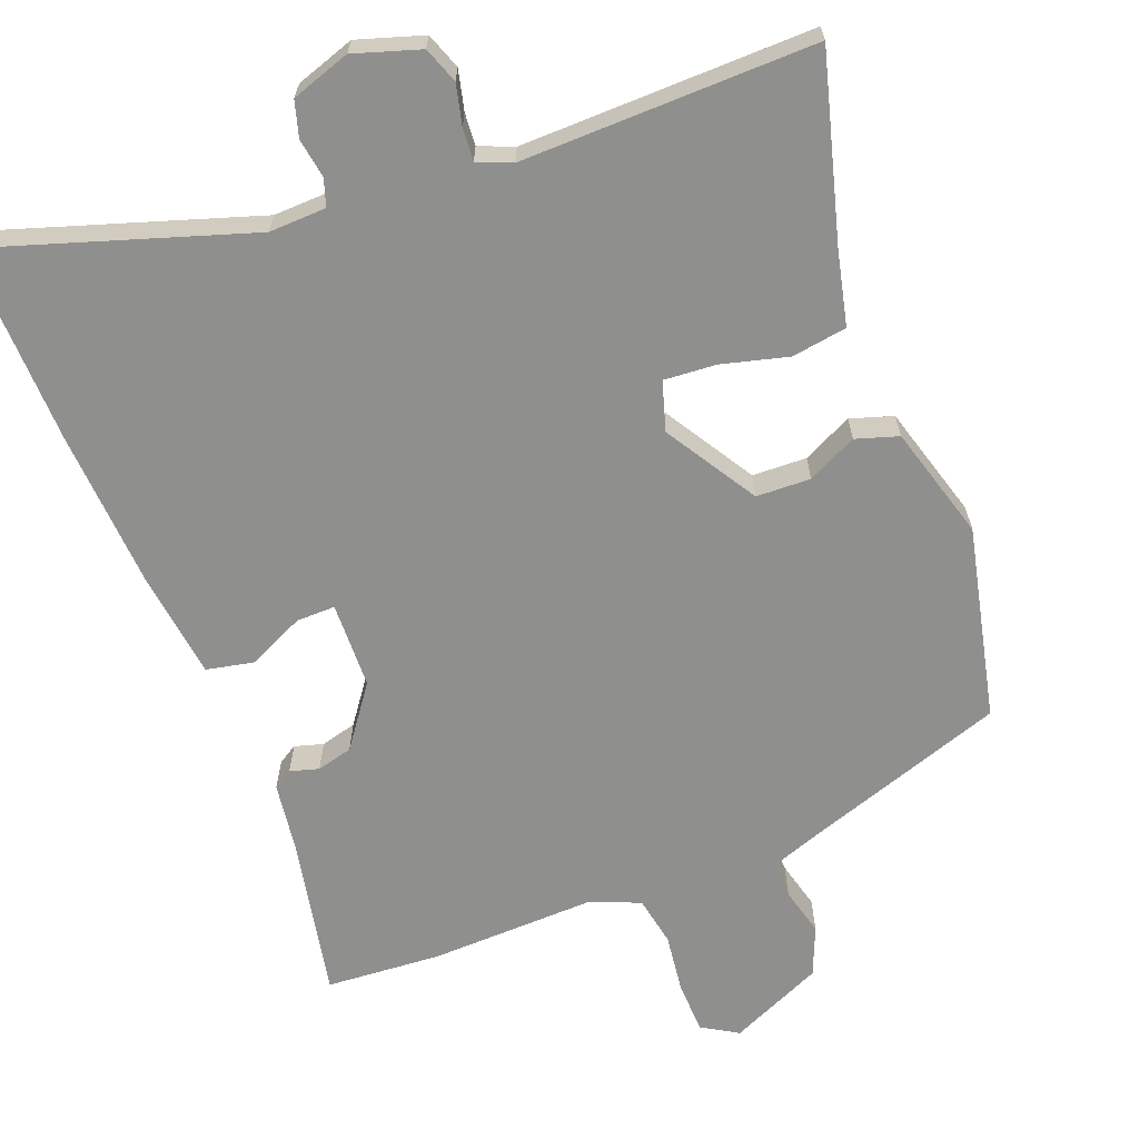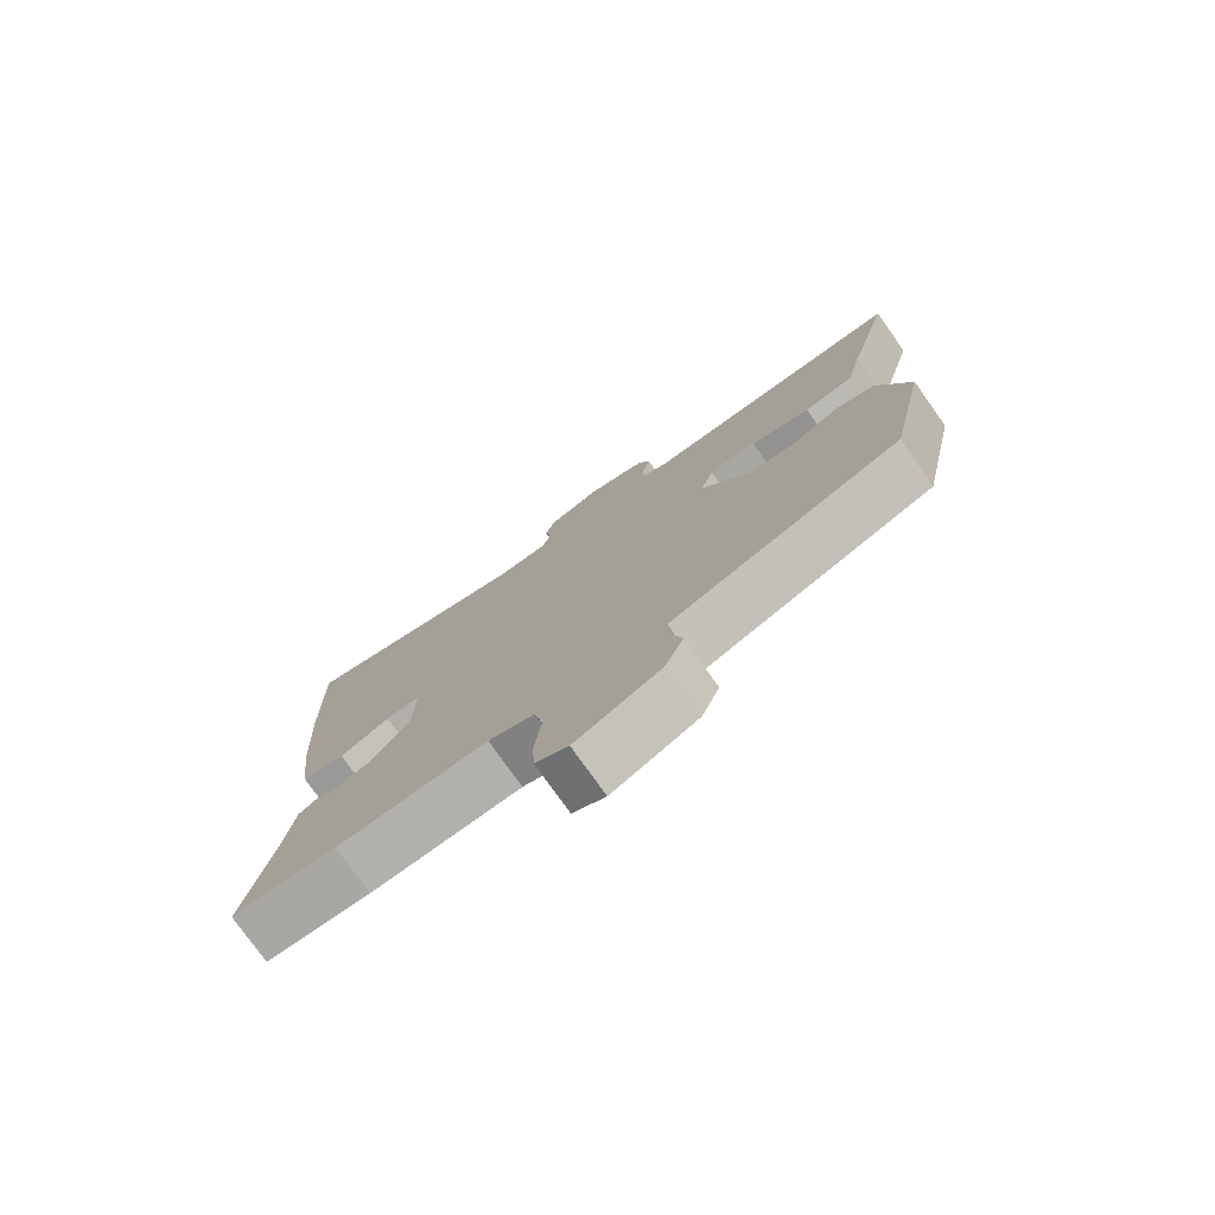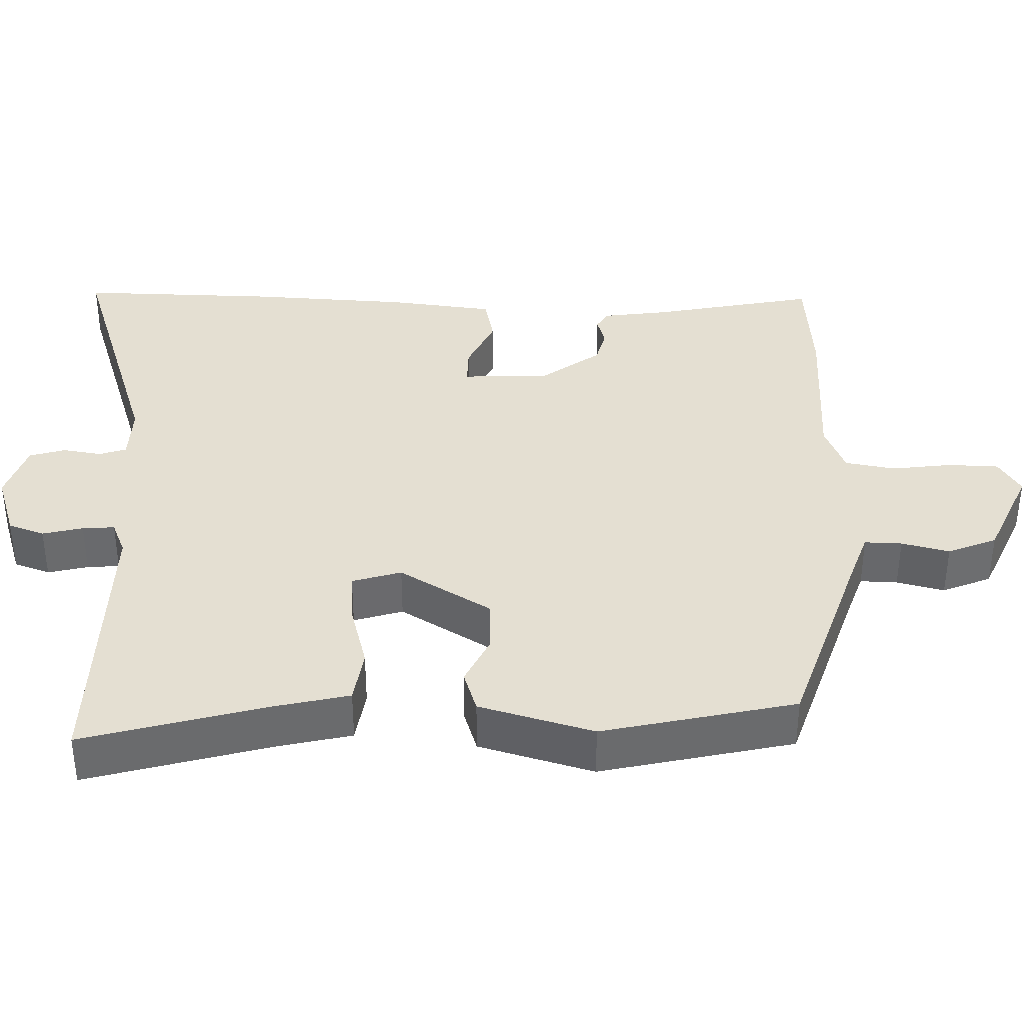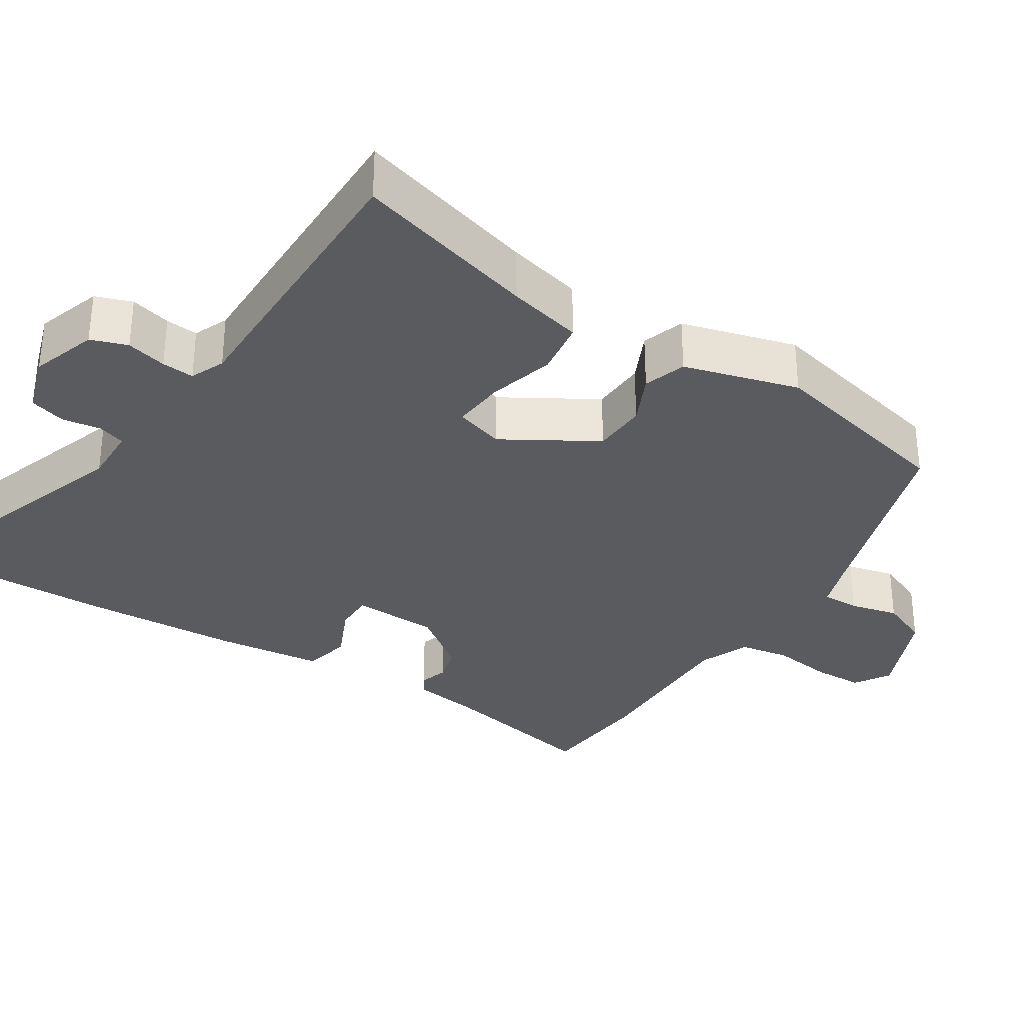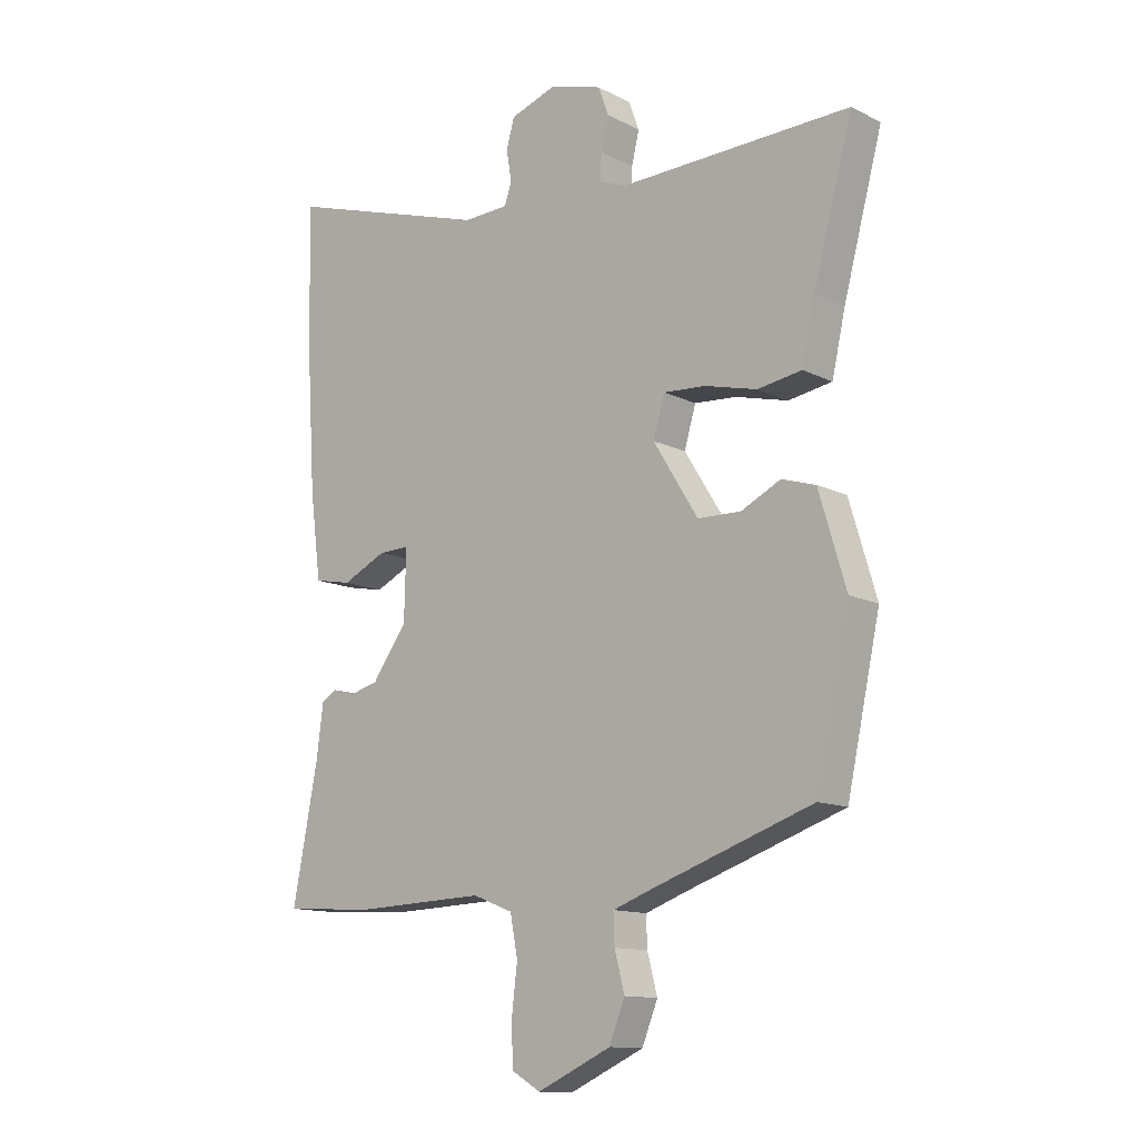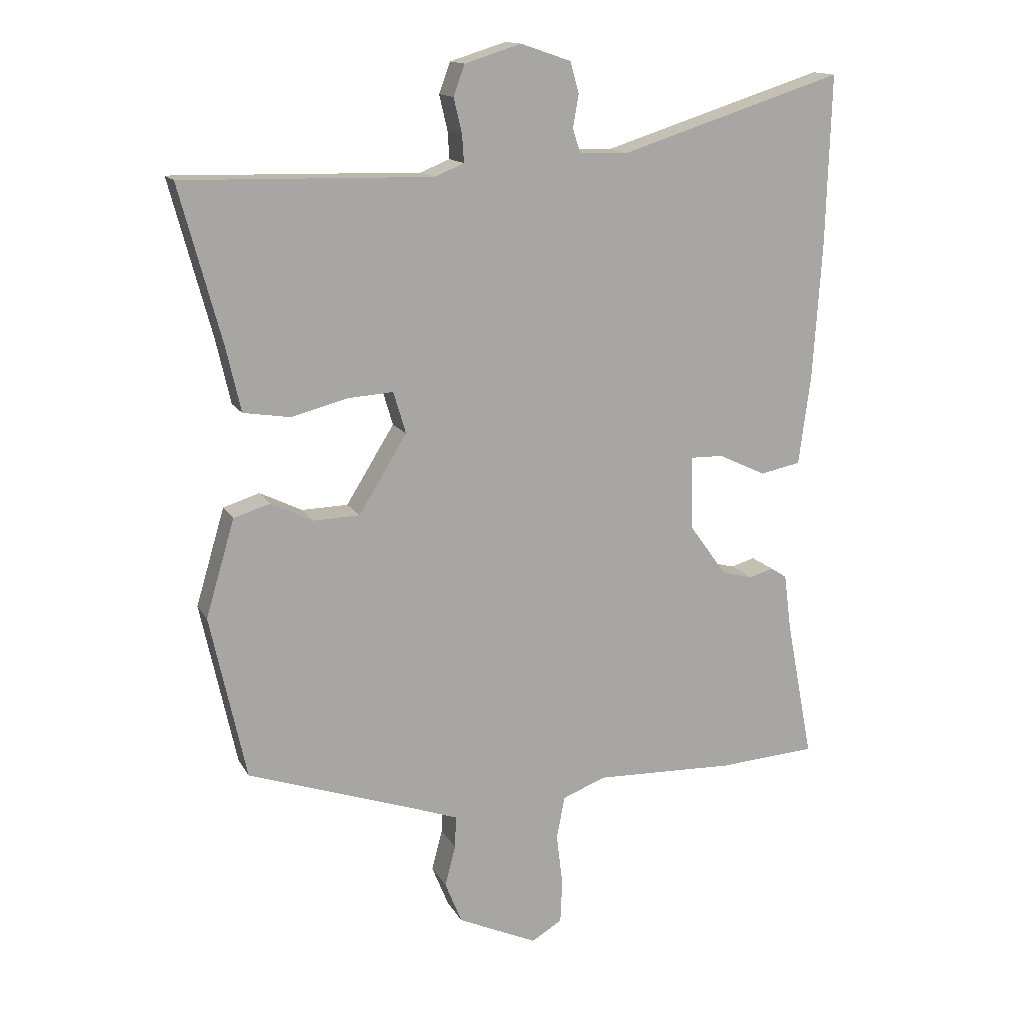
<metadata>
{"format":"obj","ext":"obj","renderer":"f3d","projection":"perspective","resolution":1024,"background":"white","views":[{"elev":-65.3,"azim":20.8,"up":"+Y"},{"elev":-77.3,"azim":35.4,"up":"+Z"},{"elev":37.1,"azim":90.8,"up":"+Y"},{"elev":-32.5,"azim":56.4,"up":"+Y"},{"elev":-12.7,"azim":41.2,"up":"+Z"},{"elev":14.5,"azim":160.1,"up":"+Z"}]}
</metadata>
<code>
v -0.496 0.07 0.372
v -0.504 0.07 0.643
v -0.147 0.07 0.53
v -0.069 0.07 0.533
v -0.057 0.07 0.57
v -0.066 0.07 0.623
v -0.052 0.07 0.672
v 0.028 0.07 0.699
v 0.118 0.07 0.671
v 0.136 0.07 0.622
v 0.123 0.07 0.567
v 0.12 0.07 0.523
v 0.167 0.07 0.504
v 0.564 0.07 0.513
v 0.497 0.07 0.264
v 0.474 0.07 0.162
v 0.399 0.07 0.15
v 0.309 0.07 0.173
v 0.237 0.07 0.178
v 0.217 0.07 0.111
v 0.294 0.07 -0.013
v 0.368 0.07 -0.015
v 0.435 0.07 0.018
v 0.493 0.07 0
v 0.539 0.07 -0.155
v 0.482 0.07 -0.418
v 0.209 0.07 -0.512
v 0.14 0.07 -0.537
v 0.142 0.07 -0.588
v 0.159 0.07 -0.653
v 0.132 0.07 -0.72
v 0.005 0.07 -0.778
v -0.044 0.07 -0.749
v -0.047 0.07 -0.68
v -0.037 0.07 -0.597
v -0.05 0.07 -0.529
v -0.119 0.07 -0.502
v -0.344 0.07 -0.51
v -0.501 0.07 -0.5
v -0.458 0.07 -0.276
v -0.446 0.07 -0.185
v -0.42 0.07 -0.169
v -0.381 0.07 -0.18
v -0.332 0.07 -0.167
v -0.272 0.07 -0.084
v -0.269 0.07 0.034
v -0.322 0.07 0.033
v -0.398 0.07 -0.003
v -0.463 0.07 0.01
v -0.482 0.07 0.155
v -0.496 0 0.372
v -0.504 0 0.643
v -0.147 0 0.53
v -0.069 0 0.533
v -0.057 0 0.57
v -0.066 0 0.623
v -0.052 0 0.672
v 0.028 0 0.699
v 0.118 0 0.671
v 0.136 0 0.622
v 0.123 0 0.567
v 0.12 0 0.523
v 0.167 0 0.504
v 0.564 0 0.513
v 0.497 0 0.264
v 0.474 0 0.162
v 0.399 0 0.15
v 0.309 0 0.173
v 0.237 0 0.178
v 0.217 0 0.111
v 0.294 0 -0.013
v 0.368 0 -0.015
v 0.435 0 0.018
v 0.493 0 0
v 0.539 0 -0.155
v 0.482 0 -0.418
v 0.209 0 -0.512
v 0.14 0 -0.537
v 0.142 0 -0.588
v 0.159 0 -0.653
v 0.132 0 -0.72
v 0.005 0 -0.778
v -0.044 0 -0.749
v -0.047 0 -0.68
v -0.037 0 -0.597
v -0.05 0 -0.529
v -0.119 0 -0.502
v -0.344 0 -0.51
v -0.501 0 -0.5
v -0.458 0 -0.276
v -0.446 0 -0.185
v -0.42 0 -0.169
v -0.381 0 -0.18
v -0.332 0 -0.167
v -0.272 0 -0.084
v -0.269 0 0.034
v -0.322 0 0.033
v -0.398 0 -0.003
v -0.463 0 0.01
v -0.482 0 0.155
f 1 2 3
f 50 1 3
f 49 50 3
f 48 49 3
f 47 48 3
f 46 47 3 4
f 45 46 4
f 40 41 42 43
f 40 43 44
f 39 40 44
f 38 39 44
f 37 38 44
f 36 37 44 45
f 33 34 35
f 32 33 35
f 31 32 35
f 30 31 35
f 29 30 35
f 28 29 35 36
f 36 45 4
f 28 36 4
f 27 28 4
f 25 26 27
f 24 25 27
f 23 24 27
f 22 23 27
f 15 16 17 18
f 15 18 19
f 14 15 19
f 13 14 19
f 12 13 19 20
f 9 10 11
f 8 9 11
f 7 8 11
f 6 7 11
f 5 6 11
f 5 11 12
f 4 5 12 20
f 21 22 27
f 4 20 21 27
f 53 52 51
f 53 51 100
f 53 100 99
f 53 99 98
f 53 98 97
f 54 53 97 96
f 54 96 95
f 93 92 91 90
f 94 93 90
f 94 90 89
f 94 89 88
f 94 88 87
f 95 94 87 86
f 85 84 83
f 85 83 82
f 85 82 81
f 85 81 80
f 85 80 79
f 86 85 79 78
f 54 95 86
f 54 86 78
f 54 78 77
f 77 76 75
f 77 75 74
f 77 74 73
f 77 73 72
f 68 67 66 65
f 69 68 65
f 69 65 64
f 69 64 63
f 70 69 63 62
f 61 60 59
f 61 59 58
f 61 58 57
f 61 57 56
f 61 56 55
f 62 61 55
f 70 62 55 54
f 77 72 71
f 77 71 70 54
f 1 51 52 2
f 2 52 53 3
f 3 53 54 4
f 4 54 55 5
f 5 55 56 6
f 6 56 57 7
f 7 57 58 8
f 8 58 59 9
f 9 59 60 10
f 10 60 61 11
f 11 61 62 12
f 12 62 63 13
f 13 63 64 14
f 14 64 65 15
f 15 65 66 16
f 16 66 67 17
f 17 67 68 18
f 18 68 69 19
f 19 69 70 20
f 20 70 71 21
f 21 71 72 22
f 22 72 73 23
f 23 73 74 24
f 24 74 75 25
f 25 75 76 26
f 26 76 77 27
f 27 77 78 28
f 28 78 79 29
f 29 79 80 30
f 30 80 81 31
f 31 81 82 32
f 32 82 83 33
f 33 83 84 34
f 34 84 85 35
f 35 85 86 36
f 36 86 87 37
f 37 87 88 38
f 38 88 89 39
f 39 89 90 40
f 40 90 91 41
f 41 91 92 42
f 42 92 93 43
f 43 93 94 44
f 44 94 95 45
f 45 95 96 46
f 46 96 97 47
f 47 97 98 48
f 48 98 99 49
f 49 99 100 50
f 50 100 51 1

</code>
